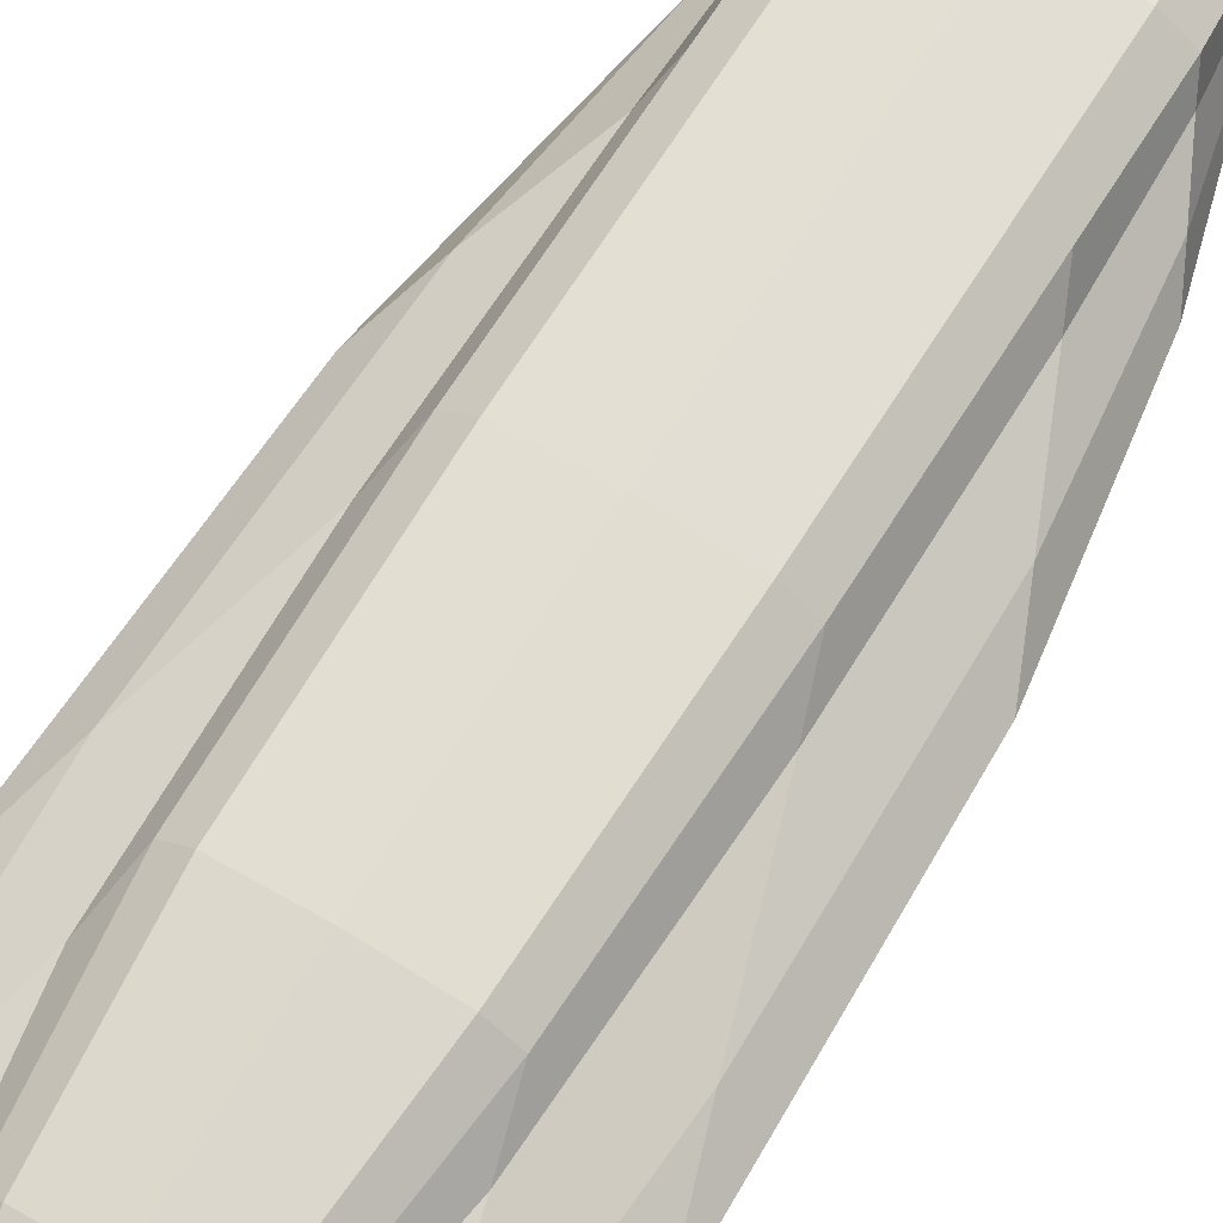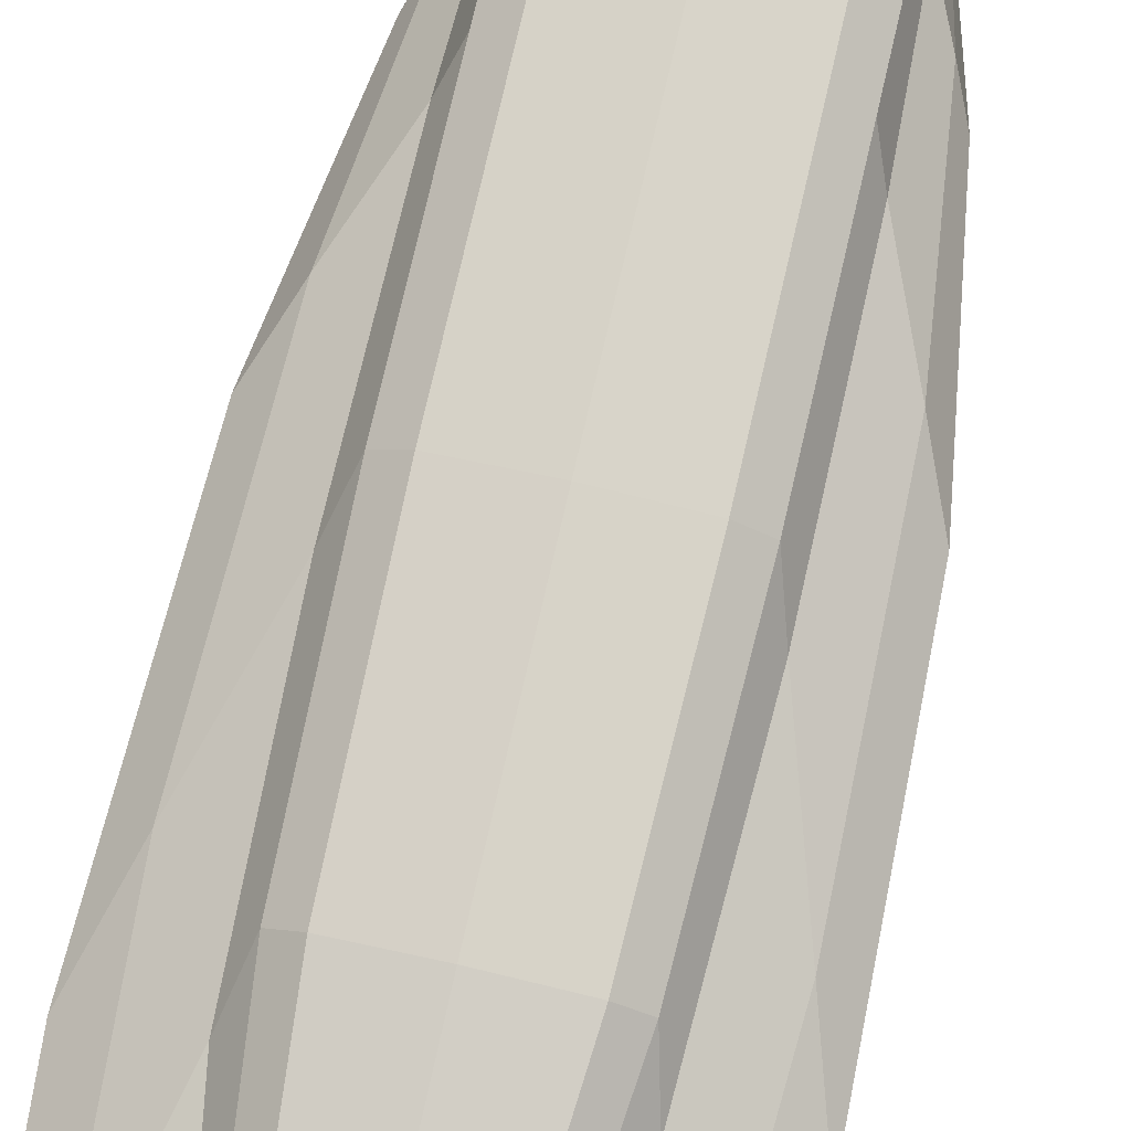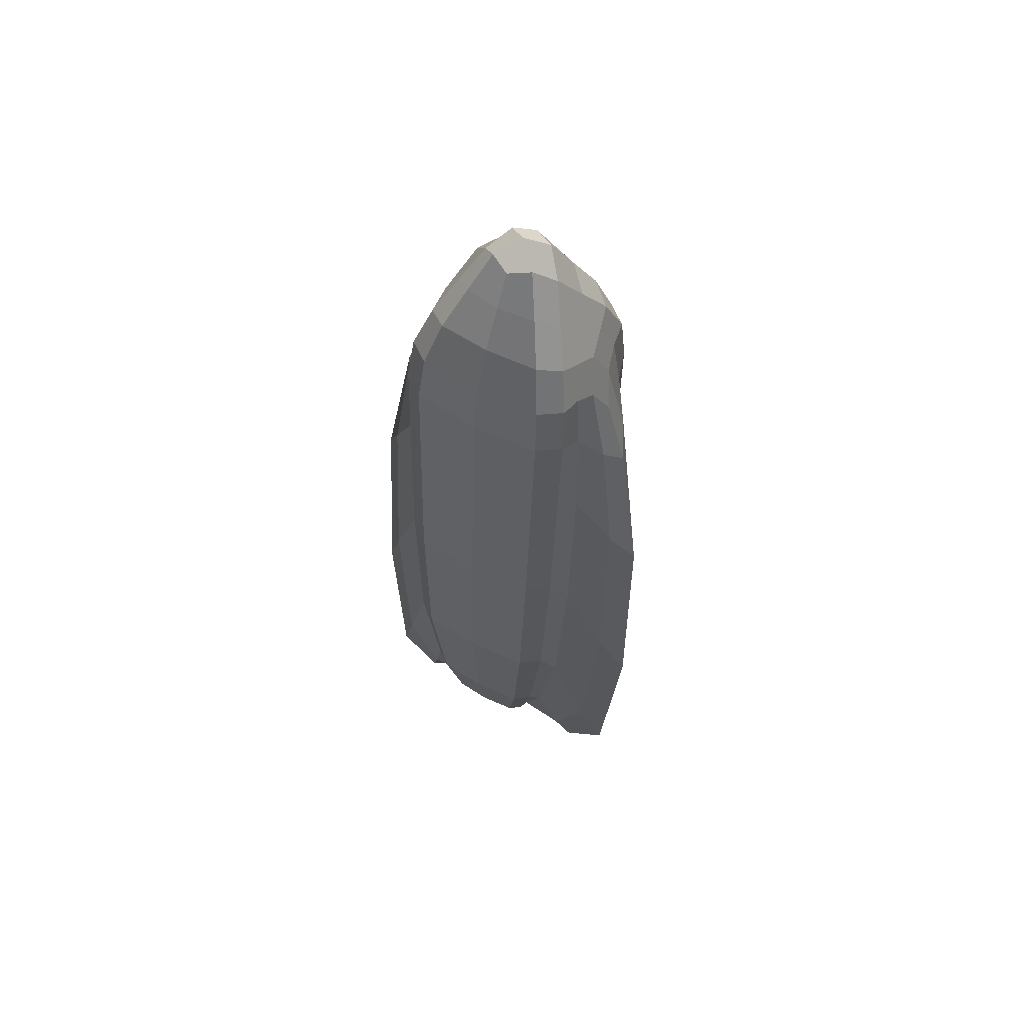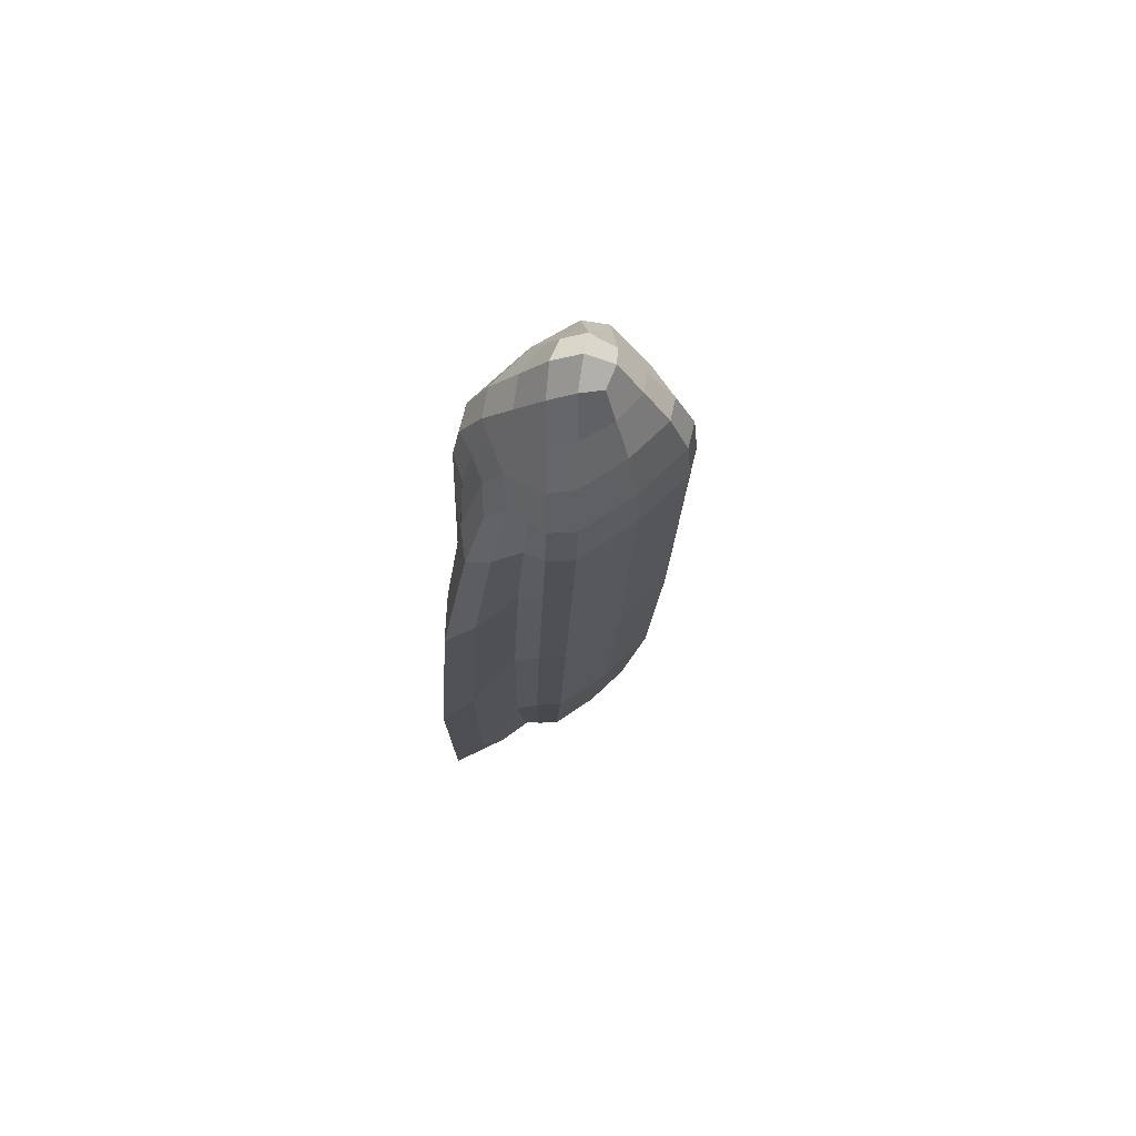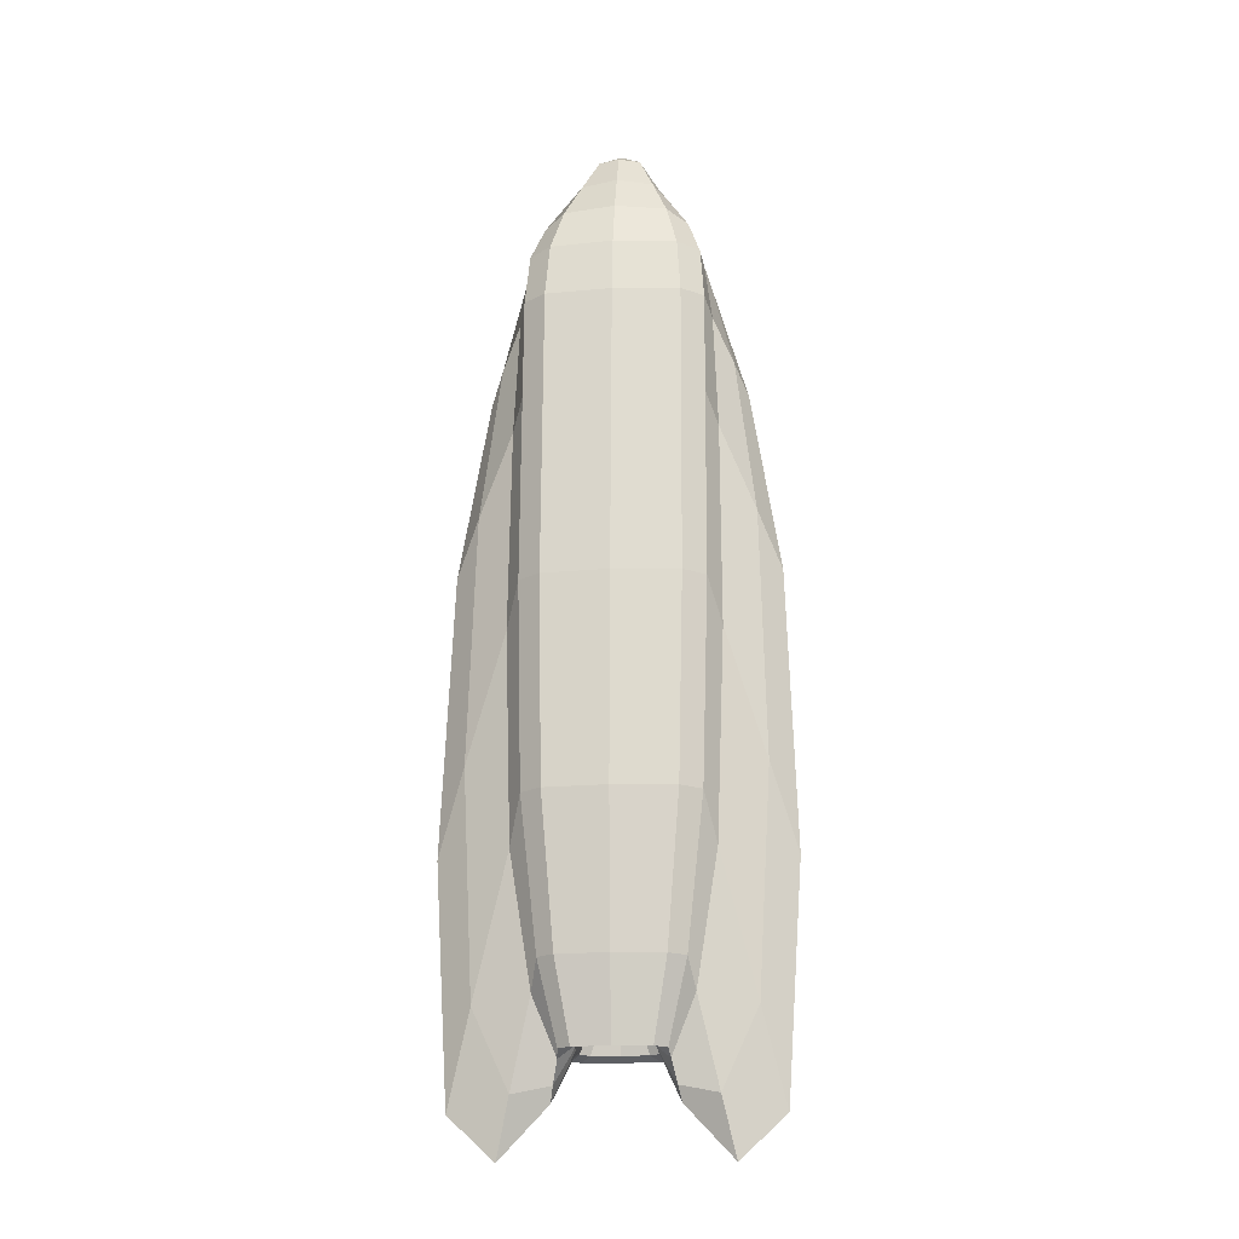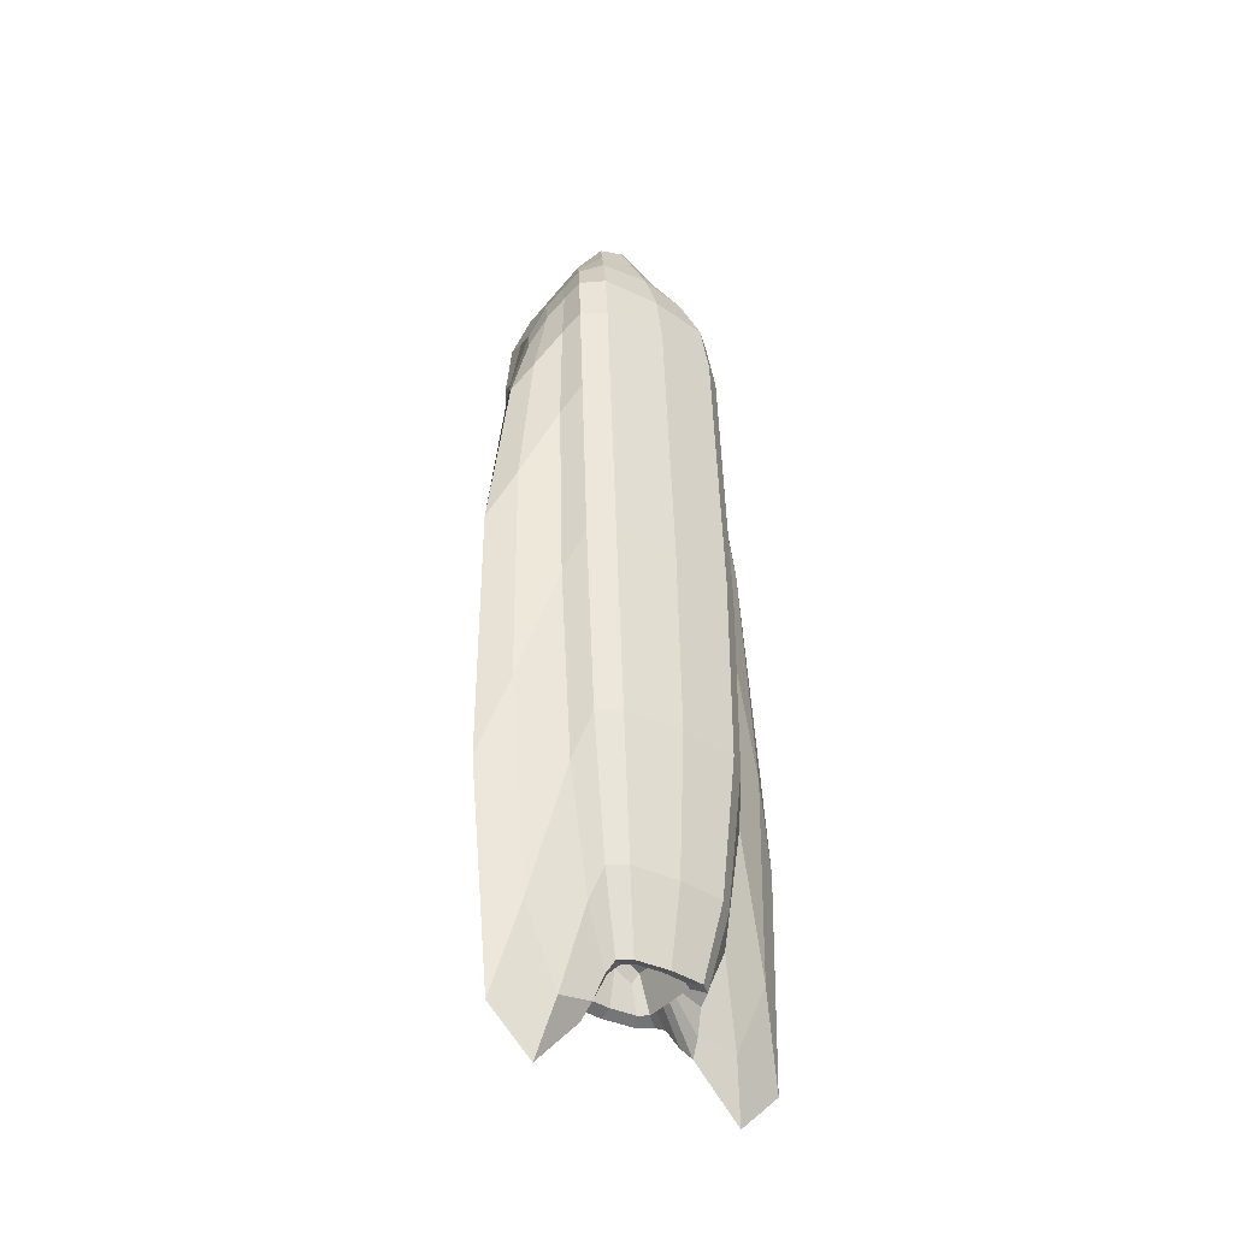
<metadata>
{"format":"obj","ext":"obj","renderer":"f3d","projection":"perspective","resolution":1024,"background":"white","views":[{"elev":62.9,"azim":-148.2,"up":"+Y"},{"elev":72.9,"azim":-167.0,"up":"+Y"},{"elev":62.4,"azim":29.0,"up":"+Z"},{"elev":68.3,"azim":140.8,"up":"+Z"},{"elev":-17.5,"azim":5.4,"up":"+Z"},{"elev":-36.9,"azim":-37.0,"up":"+Z"}]}
</metadata>
<code>
o Cube.005
v -0.0407 0.3735 -0.1629
v 0.0309 0.3579 -0.3249
v 0.03306 0.3724 0.01518
v 0 0.3406 0.05722
v 0 0.3677 0.05583
v 0 0.3906 -0.02886
v 0 0.3093 -0.0247
v 0.0407 0.3804 -0.02834
v -0.03815 0.3516 0.0057
v 0.01679 0.3204 -0.357
v 0 0.3434 -0.337
v 0 0.3162 -0.3568
v 0 0.3497 -0.3585
v -0.01679 0.3456 -0.3583
v 0 0.3039 -0.3221
v -0.0309 0.3579 -0.3249
v -0 0.3656 -0.3253
v 0.0407 0.3735 -0.1629
v 0 0.3024 -0.1593
v 0 0.3837 -0.1634
v -0.0407 0.3804 -0.02834
v -0.05291 0.3385 -0.05038
v 0.06512 0.3289 -0.2378
v -0.04312 0.3243 -0.3761
v -0.01679 0.3288 -0.3574
v 0 0.331 -0.3364
v 0.01679 0.3372 -0.3578
v 0.05291 0.3385 -0.05038
v 0.04312 0.3243 -0.3761
v -0.06512 0.3289 -0.2378
v -0.0407 0.3125 -0.1598
v 0.0309 0.3116 -0.3225
v 0.0407 0.3194 -0.02522
v 0 0.3247 -0.3361
v -0.01679 0.3204 -0.357
v -0.0309 0.3116 -0.3225
v 0.0407 0.3125 -0.1598
v -0.0407 0.3194 -0.02522
v 0.01679 0.3288 -0.3574
v -0.03306 0.3318 0.01726
v 0 0.3829 0.01991
v 0.0178 0.3537 0.04776
v 0.03306 0.3318 0.01726
v -0.0178 0.3537 0.04776
v 0.01679 0.3456 -0.3583
v -0.05291 0.3588 -0.05142
v 0.06512 0.3493 -0.2388
v -0.04312 0.3397 -0.3769
v -0.01679 0.3372 -0.3578
v 0 0.3372 -0.3367
v -0.03306 0.3724 0.01518
v 0.05291 0.3588 -0.05142
v 0 0.3219 0.02303
v 0.03815 0.3516 0.0057
v 0.04312 0.3397 -0.3769
v -0.06512 0.3493 -0.2388
v -0.009538 0.3458 0.05828
v -0.03052 0.3811 -0.1633
v -0.03825 0.3096 -0.2541
v 0 0.3 -0.2536
v -0 0.3764 -0.2576
v 0.03825 0.3096 -0.2541
v 0.03052 0.3049 -0.1594
v -0.03052 0.3118 -0.02483
v 0.03052 0.388 -0.02873
v 0 0.3893 -0.003056
v 0 0.3131 0.000844
v 0.03879 0.3232 -0.00099
v -0.03879 0.3232 -0.00099
v 0.02318 0.3058 -0.3222
v -0.02248 0.316 -0.3588
v 0 0.3104 -0.3585
v -0 0.3553 -0.3608
v 0.02248 0.316 -0.3588
v 0.02318 0.3637 -0.3252
v 0.009538 0.3627 0.05741
v -0.02353 0.3803 0.01873
v 0.02353 0.3244 0.02159
v -0.01043 0.3236 -0.3413
v 0 0.321 -0.3412
v 0 0.3465 -0.3425
v 0.01043 0.3236 -0.3413
v 0.01259 0.3173 -0.3568
v 0.01259 0.3487 -0.3584
v -0.01259 0.3173 -0.3568
v -0.01259 0.3487 -0.3584
v -0.02318 0.3058 -0.3222
v -0.02318 0.3637 -0.3252
v -0.03052 0.388 -0.02873
v 0.03052 0.3118 -0.02483
v -0.03052 0.3049 -0.1594
v 0.03052 0.3811 -0.1633
v 0.0407 0.317 -0.07247
v 0 0.3069 -0.07195
v 0 0.3881 -0.07611
v -0.0407 0.317 -0.07247
v -0.05962 0.3434 -0.3414
v 0.05962 0.3434 -0.3414
v 0.04311 0.3583 -0.01147
v -0.04311 0.3583 -0.01147
v -0.02553 0.3378 -0.3732
v 0.02553 0.3378 -0.3732
v -0.01043 0.3372 -0.342
v 0.01043 0.3372 -0.342
v 0.06207 0.3551 -0.1239
v -0.06207 0.3551 -0.1239
v -0.05902 0.3481 -0.06296
v 0.07734 0.3371 -0.2768
v -0.04922 0.3307 -0.403
v -0.01679 0.333 -0.3576
v 0 0.3341 -0.3366
v 0.01679 0.333 -0.3576
v 0.05902 0.3481 -0.06296
v 0.04922 0.3307 -0.403
v -0.07734 0.3371 -0.2768
v -0.05962 0.3243 -0.3404
v 0.05962 0.3243 -0.3404
v 0.04311 0.3431 -0.01069
v -0.04311 0.3431 -0.01069
v -0.02553 0.3266 -0.3726
v 0.02553 0.3266 -0.3726
v 0.02353 0.3803 0.01873
v -0.009538 0.3627 0.05741
v -0.01043 0.3304 -0.3417
v 0.01043 0.3304 -0.3417
v 0.06207 0.3348 -0.1229
v -0.06207 0.3348 -0.1229
v -0.0468 0.3217 -0.1795
v 0.03396 0.3186 -0.3361
v 0.04375 0.3293 -0.03177
v 0 0.3278 -0.3363
v -0.01679 0.3246 -0.3572
v -0.03396 0.3186 -0.3361
v 0.0468 0.3217 -0.1795
v -0.04375 0.3293 -0.03177
v 0.01679 0.3246 -0.3572
v -0.03561 0.3417 0.01148
v 0 0.3745 0.03967
v 0.02543 0.3631 0.03147
v -0.02353 0.3244 0.02159
v 0.009538 0.3458 0.05828
v -0.03825 0.3669 -0.2571
v 0.03825 0.3669 -0.2571
v 0.03879 0.3791 -0.00385
v -0.03879 0.3791 -0.00385
v -0.02248 0.3497 -0.3605
v 0.02248 0.3497 -0.3605
v -0.01043 0.3439 -0.3424
v 0.01043 0.3439 -0.3424
v 0.0407 0.378 -0.07559
v -0.0407 0.378 -0.07559
v -0.02543 0.3631 0.03147
v 0.03561 0.3417 0.01148
v 0.02543 0.3428 0.03251
v -0.02543 0.3428 0.03251
v 0.01679 0.3414 -0.3581
v -0.04375 0.3699 -0.03385
v 0.0468 0.3624 -0.1816
v -0.03396 0.3495 -0.3377
v -0.01679 0.3414 -0.3581
v 0 0.3403 -0.3369
v -0.03561 0.362 0.01044
v 0.04375 0.3699 -0.03385
v 0 0.3322 0.04184
v 0.03561 0.362 0.01044
v 0.03396 0.3495 -0.3377
v -0.0468 0.3624 -0.1816
v 0 0.3547 0.06595
v -0.02868 0.3024 -0.2538
v -0.02868 0.374 -0.2574
v 0.02868 0.3024 -0.2538
v 0.02868 0.374 -0.2574
v -0.02877 0.3157 0.000386
v -0.02877 0.3868 -0.003254
v 0.02877 0.3157 0.000386
v 0.02877 0.3868 -0.003254
v -0.01686 0.3118 -0.3586
v -0.01686 0.3539 -0.3607
v 0.01686 0.3118 -0.3586
v 0.01686 0.3539 -0.3607
v -0.008365 0.3207 -0.3453
v -0.008365 0.3464 -0.3466
v 0.008365 0.3207 -0.3453
v 0.008365 0.3464 -0.3466
v -0.03052 0.3856 -0.07598
v 0.03052 0.3094 -0.07208
v -0.03052 0.3094 -0.07208
v 0.03052 0.3856 -0.07598
v -0.07031 0.3317 -0.3835
v 0.07031 0.3317 -0.3835
v 0.04856 0.3499 -0.02715
v -0.04856 0.3499 -0.02715
v -0.02706 0.3319 -0.3795
v 0.02706 0.3319 -0.3795
v -0.01043 0.3338 -0.3418
v 0.01043 0.3338 -0.3418
v 0.07276 0.3437 -0.1481
v -0.07276 0.3437 -0.1481
v -0.04359 0.318 -0.2759
v 0.04359 0.318 -0.2759
v 0.04019 0.3332 -0.004332
v -0.04019 0.3332 -0.004332
v -0.02324 0.3215 -0.3624
v 0.02324 0.3215 -0.3624
v 0.01653 0.3713 0.03852
v -0.01653 0.3713 0.03852
v -0.01043 0.327 -0.3415
v 0.01043 0.327 -0.3415
v 0.04604 0.3265 -0.08534
v -0.04604 0.3265 -0.08534
v -0.01653 0.3353 0.04036
v 0.01653 0.3353 0.04036
v -0.04359 0.3562 -0.2779
v 0.04359 0.3562 -0.2779
v 0.04019 0.3688 -0.006152
v -0.04019 0.3688 -0.006152
v -0.02324 0.3439 -0.3635
v 0.02324 0.3439 -0.3635
v -0.01043 0.3406 -0.3422
v 0.01043 0.3406 -0.3422
v 0.04604 0.3672 -0.08742
v -0.04604 0.3672 -0.08742
v -0.03052 0.3524 0.02147
v 0.03052 0.3524 0.02147
f 3 139 224 165
f 3 165 215 144
f 3 144 176 122
f 3 122 205 139
f 4 57 211 164
f 4 164 212 141
f 4 141 168 57
f 5 76 205 138
f 5 138 206 123
f 5 123 168 76
f 9 137 223 162
f 9 162 216 100
f 9 100 192 119
f 9 119 202 137
f 40 140 211 155
f 40 155 223 137
f 40 137 202 69
f 40 69 173 140
f 41 122 176 66
f 41 66 174 77
f 41 77 206 138
f 41 138 205 122
f 42 141 212 154
f 42 154 224 139
f 42 139 205 76
f 42 76 168 141
f 43 78 175 68
f 43 68 201 153
f 43 153 224 154
f 43 154 212 78
f 44 57 168 123
f 44 123 206 152
f 44 152 223 155
f 44 155 211 57
f 51 152 206 77
f 51 77 174 145
f 51 145 216 162
f 51 162 223 152
f 53 140 173 67
f 53 67 175 78
f 53 78 212 164
f 53 164 211 140
f 54 153 201 118
f 54 118 191 99
f 54 99 215 165
f 54 165 224 153
f 1 167 222 151
f 1 151 185 58
f 1 58 170 142
f 1 142 213 167
f 2 143 214 166
f 2 166 218 147
f 2 147 180 75
f 2 75 172 143
f 6 65 188 95
f 6 95 185 89
f 6 89 174 66
f 6 66 176 65
f 7 64 187 94
f 7 94 186 90
f 7 90 175 67
f 7 67 173 64
f 8 163 221 150
f 8 150 188 65
f 8 65 176 144
f 8 144 215 163
f 10 136 204 74
f 10 74 179 83
f 10 83 183 82
f 10 82 208 136
f 11 161 219 148
f 11 148 182 81
f 11 81 184 149
f 11 149 220 161
f 12 83 179 72
f 12 72 177 85
f 12 85 181 80
f 12 80 183 83
f 13 86 178 73
f 13 73 180 84
f 13 84 184 81
f 13 81 182 86
f 14 160 217 146
f 14 146 178 86
f 14 86 182 148
f 14 148 219 160
f 15 60 169 87
f 15 87 177 72
f 15 72 179 70
f 15 70 171 60
f 16 159 213 142
f 16 142 170 88
f 16 88 178 146
f 16 146 217 159
f 17 61 172 75
f 17 75 180 73
f 17 73 178 88
f 17 88 170 61
f 18 158 214 143
f 18 143 172 92
f 18 92 188 150
f 18 150 221 158
f 19 91 169 60
f 19 60 171 63
f 19 63 186 94
f 19 94 187 91
f 20 92 172 61
f 20 61 170 58
f 20 58 185 95
f 20 95 188 92
f 21 157 216 145
f 21 145 174 89
f 21 89 185 151
f 21 151 222 157
f 22 135 202 119
f 22 119 192 107
f 22 107 198 127
f 22 127 210 135
f 23 134 200 117
f 23 117 190 108
f 23 108 197 126
f 23 126 209 134
f 24 133 199 116
f 24 116 189 109
f 24 109 193 120
f 24 120 203 133
f 25 132 203 120
f 25 120 193 110
f 25 110 195 124
f 25 124 207 132
f 26 131 207 124
f 26 124 195 111
f 26 111 196 125
f 26 125 208 131
f 27 156 218 102
f 27 102 194 112
f 27 112 196 104
f 27 104 220 156
f 28 130 209 126
f 28 126 197 113
f 28 113 191 118
f 28 118 201 130
f 29 117 200 129
f 29 129 204 121
f 29 121 194 114
f 29 114 190 117
f 30 128 210 127
f 30 127 198 115
f 30 115 189 116
f 30 116 199 128
f 31 91 187 96
f 31 96 210 128
f 31 128 199 59
f 31 59 169 91
f 32 62 171 70
f 32 70 179 74
f 32 74 204 129
f 32 129 200 62
f 33 90 186 93
f 33 93 209 130
f 33 130 201 68
f 33 68 175 90
f 34 80 181 79
f 34 79 207 131
f 34 131 208 82
f 34 82 183 80
f 35 85 177 71
f 35 71 203 132
f 35 132 207 79
f 35 79 181 85
f 36 87 169 59
f 36 59 199 133
f 36 133 203 71
f 36 71 177 87
f 37 63 171 62
f 37 62 200 134
f 37 134 209 93
f 37 93 186 63
f 38 64 173 69
f 38 69 202 135
f 38 135 210 96
f 38 96 187 64
f 39 112 194 121
f 39 121 204 136
f 39 136 208 125
f 39 125 196 112
f 45 84 180 147
f 45 147 218 156
f 45 156 220 149
f 45 149 184 84
f 46 107 192 100
f 46 100 216 157
f 46 157 222 106
f 46 106 198 107
f 47 108 190 98
f 47 98 214 158
f 47 158 221 105
f 47 105 197 108
f 48 109 189 97
f 48 97 213 159
f 48 159 217 101
f 48 101 193 109
f 49 110 193 101
f 49 101 217 160
f 49 160 219 103
f 49 103 195 110
f 50 111 195 103
f 50 103 219 161
f 50 161 220 104
f 50 104 196 111
f 52 113 197 105
f 52 105 221 163
f 52 163 215 99
f 52 99 191 113
f 55 98 190 114
f 55 114 194 102
f 55 102 218 166
f 55 166 214 98
f 56 115 198 106
f 56 106 222 167
f 56 167 213 97
f 56 97 189 115

</code>
